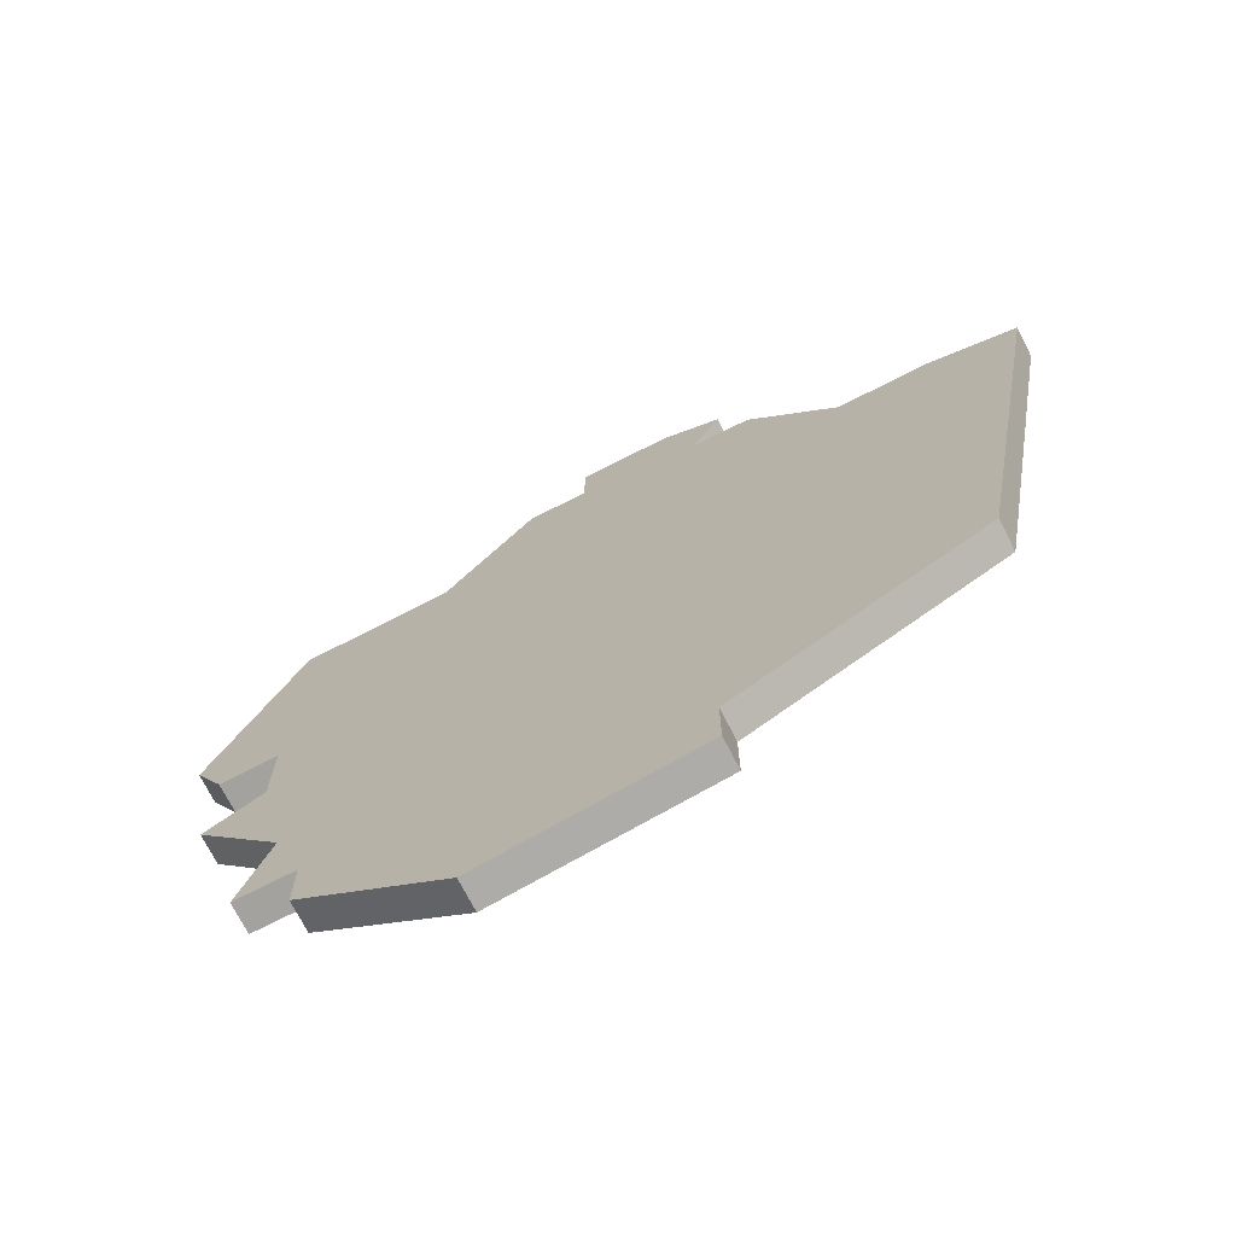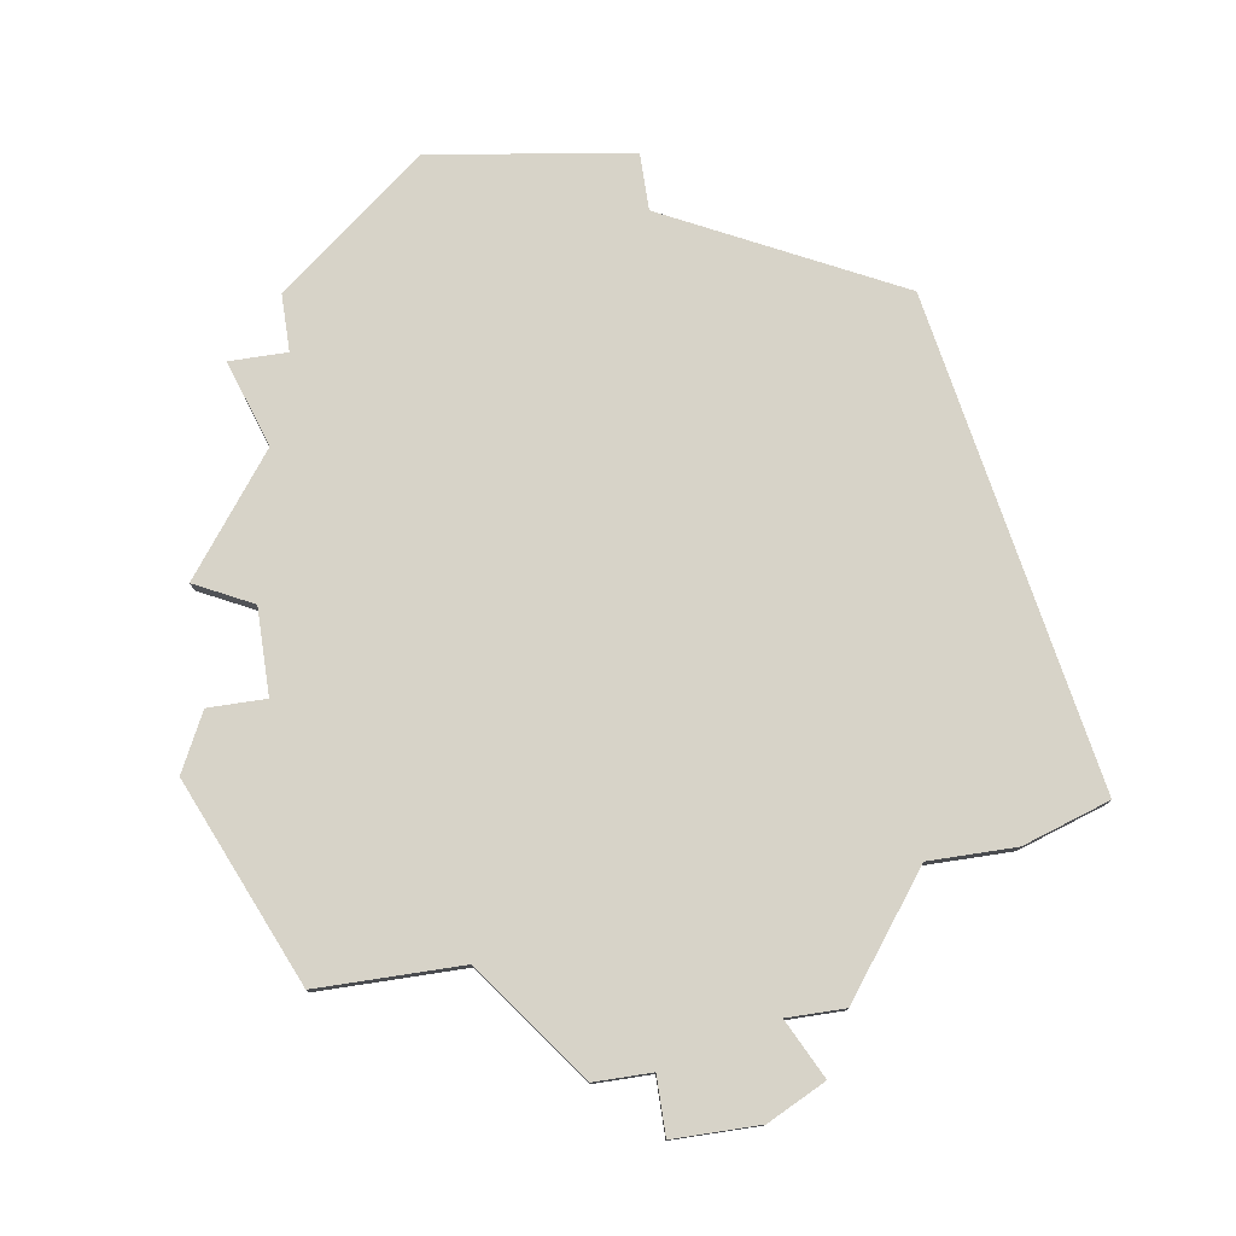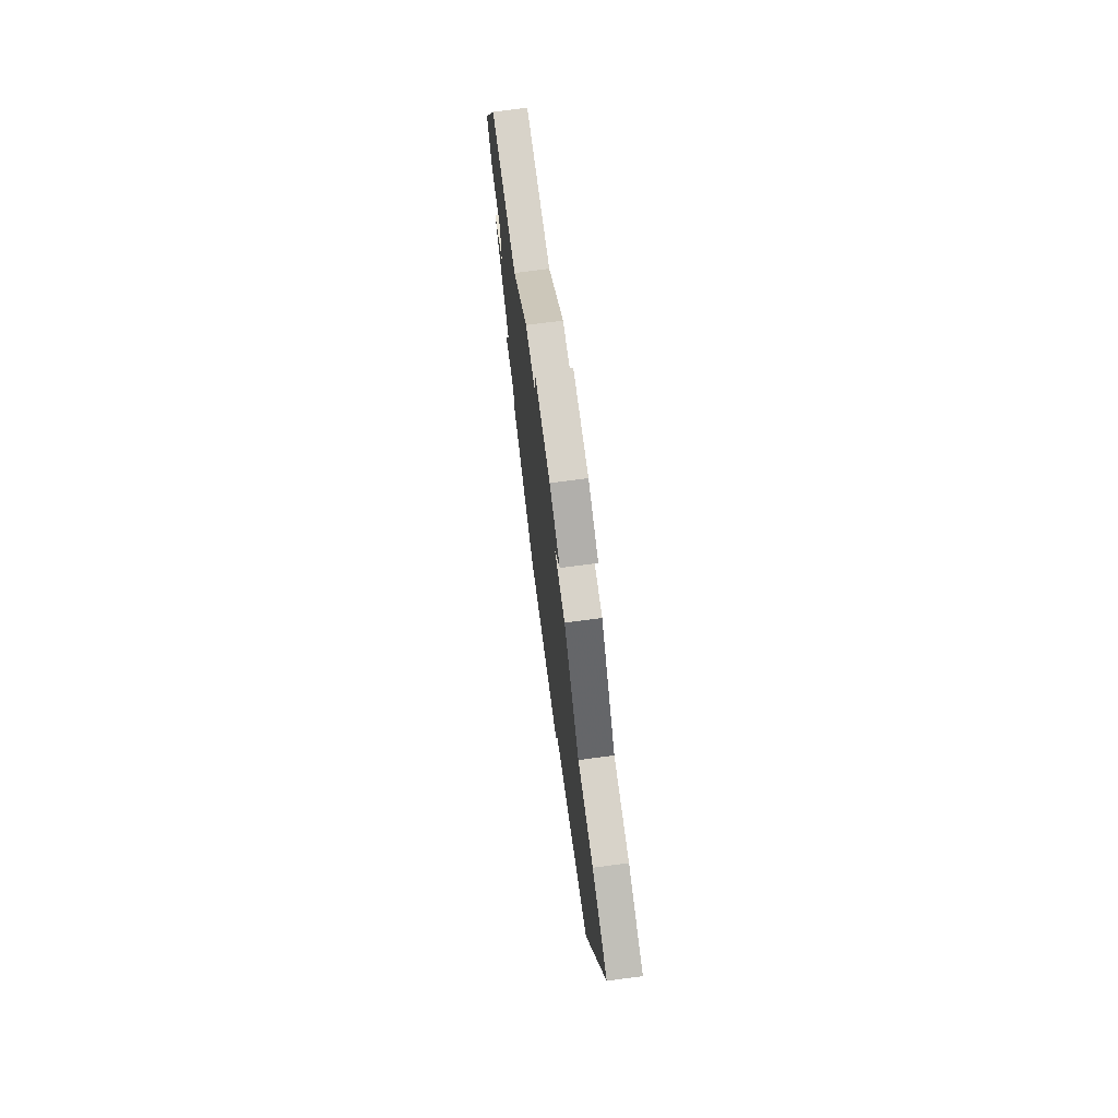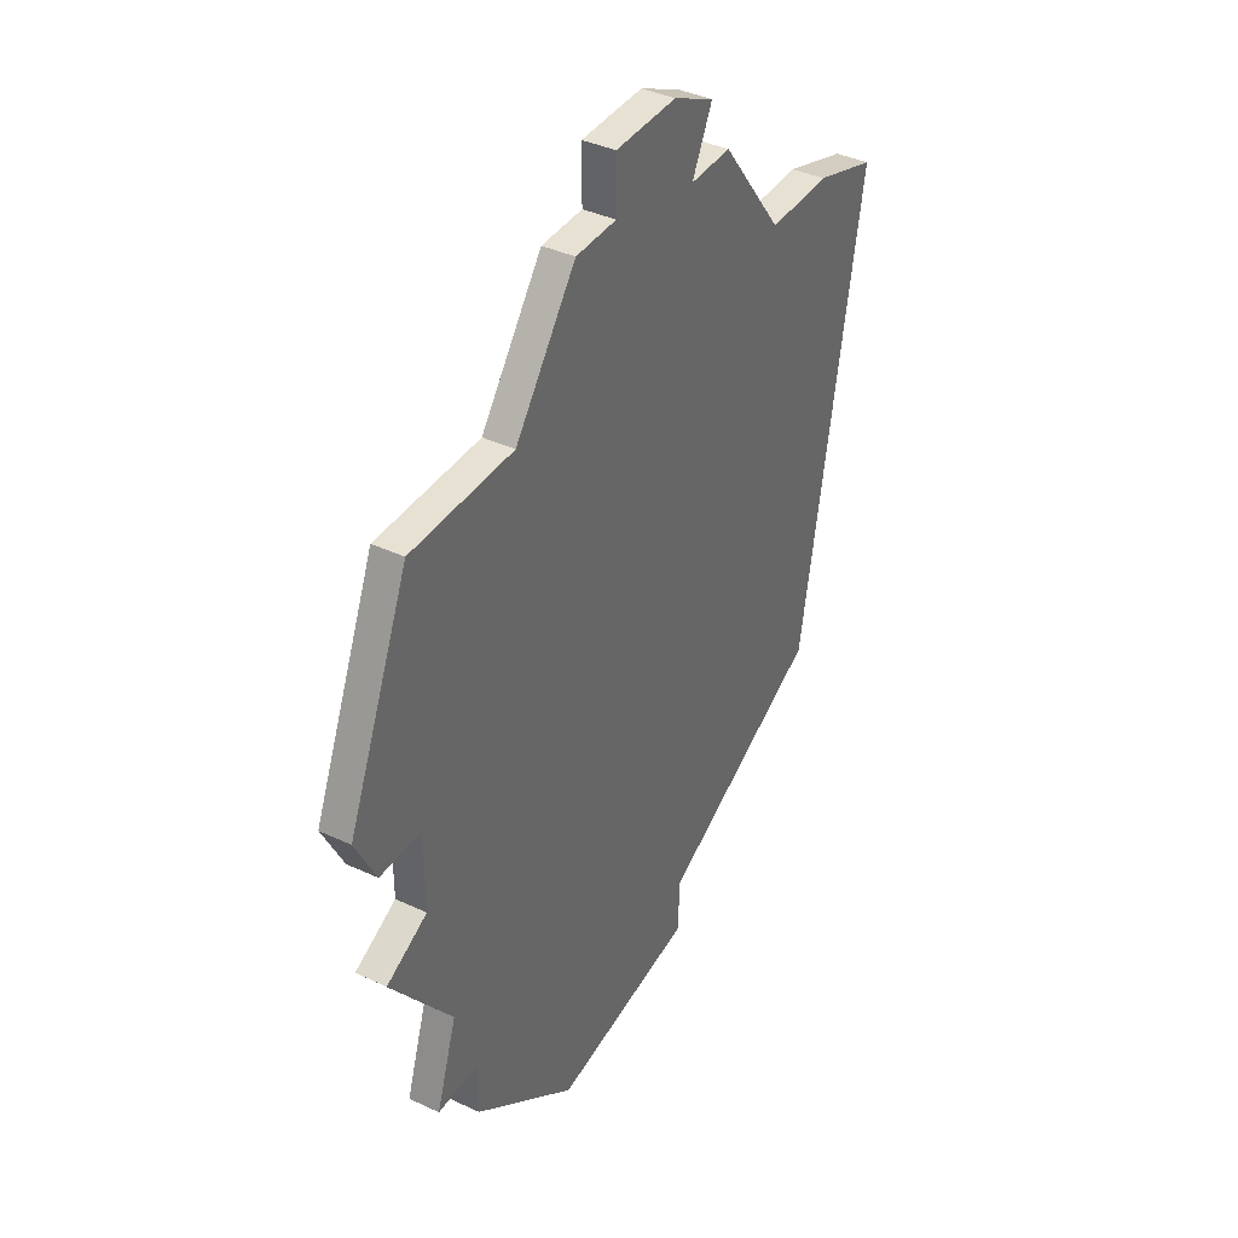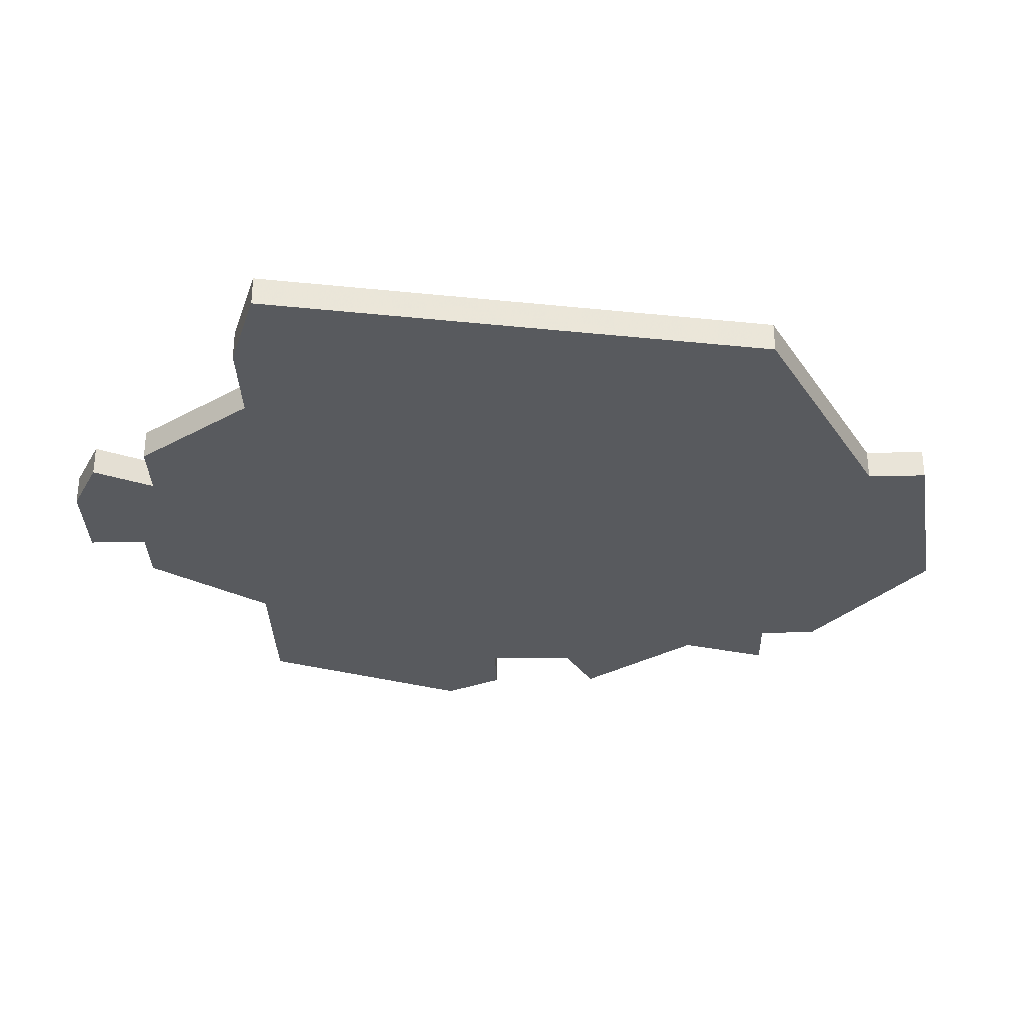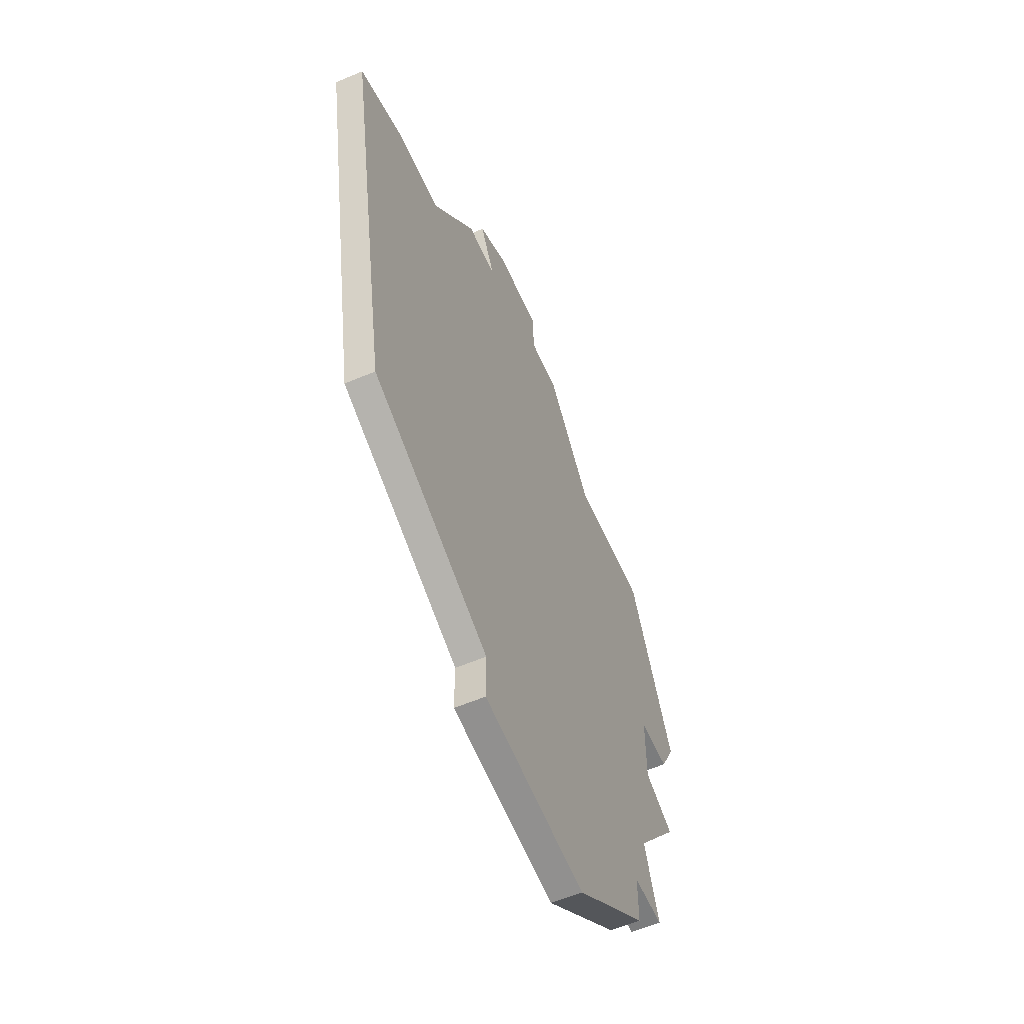
<metadata>
{"format":"obj","ext":"obj","renderer":"f3d","projection":"perspective","resolution":1024,"background":"white","views":[{"elev":-72.6,"azim":-152.9,"up":"+Y"},{"elev":77.1,"azim":171.3,"up":"+Z"},{"elev":75.8,"azim":-97.4,"up":"+Y"},{"elev":39.6,"azim":120.1,"up":"+Y"},{"elev":-31.1,"azim":-88.5,"up":"+Z"},{"elev":-58.7,"azim":-66.2,"up":"+Y"}]}
</metadata>
<code>
v 3442 -802 0
v 3442 -802 1
v 3450 -808 0
v 3450 -808 1
v 3458 -815 0
v 3458 -815 1
v 3433 -827 0
v 3433 -827 1
v 3433 -809 0
v 3433 -809 1
v 3441 -805 0
v 3441 -805 1
v 3441 -831 0
v 3441 -831 1
v 3441 -833 0
v 3441 -833 1
v 3457 -821 0
v 3457 -821 1
v 3457 -817 0
v 3457 -817 1
v 3440 -803 0
v 3440 -803 1
v 3448 -834 0
v 3448 -834 1
v 3439 -805 0
v 3439 -805 1
v 3447 -804 0
v 3447 -804 1
v 3455 -828 0
v 3455 -828 1
v 3455 -820 0
v 3455 -820 1
v 3455 -808 0
v 3455 -808 1
v 3455 -817 0
v 3455 -817 1
v 3430 -810 0
v 3430 -810 1
v 3454 -825 0
v 3454 -825 1
v 3445 -802 0
v 3445 -802 1
v 3445 -804 0
v 3445 -804 1
v 3453 -828 0
v 3453 -828 1
v 3453 -830 0
v 3453 -830 1
v 3436 -809 0
v 3436 -809 1
f 9 7 37
f 49 7 9
f 49 13 7
f 13 49 31
f 49 11 3
f 49 25 11
f 1 11 21
f 41 43 1
f 11 1 43
f 3 11 43
f 23 15 13
f 45 47 23
f 13 39 45
f 45 39 29
f 31 17 39
f 39 13 31
f 43 27 3
f 49 35 31
f 3 35 49
f 5 19 35
f 35 33 5
f 3 33 35
f 13 45 23
f 38 8 10
f 10 8 50
f 8 14 50
f 32 50 14
f 4 12 50
f 12 26 50
f 22 12 2
f 2 44 42
f 44 2 12
f 44 12 4
f 14 16 24
f 24 48 46
f 46 40 14
f 30 40 46
f 40 18 32
f 32 14 40
f 4 28 44
f 32 36 50
f 50 36 4
f 36 20 6
f 6 34 36
f 36 34 4
f 24 46 14
f 2 42 1
f 1 42 41
f 22 2 21
f 21 2 1
f 12 22 11
f 11 22 21
f 26 12 25
f 25 12 11
f 50 26 49
f 49 26 25
f 10 50 9
f 9 50 49
f 38 10 37
f 37 10 9
f 8 38 7
f 7 38 37
f 14 8 13
f 13 8 7
f 16 14 15
f 15 14 13
f 24 16 23
f 23 16 15
f 48 24 47
f 47 24 23
f 46 48 45
f 45 48 47
f 30 46 29
f 29 46 45
f 40 30 39
f 39 30 29
f 18 40 17
f 17 40 39
f 32 18 31
f 31 18 17
f 36 32 35
f 35 32 31
f 20 36 19
f 19 36 35
f 6 20 5
f 5 20 19
f 34 6 33
f 33 6 5
f 4 34 3
f 3 34 33
f 28 4 27
f 27 4 3
f 42 44 41
f 41 44 43
f 44 28 43
f 43 28 27

</code>
